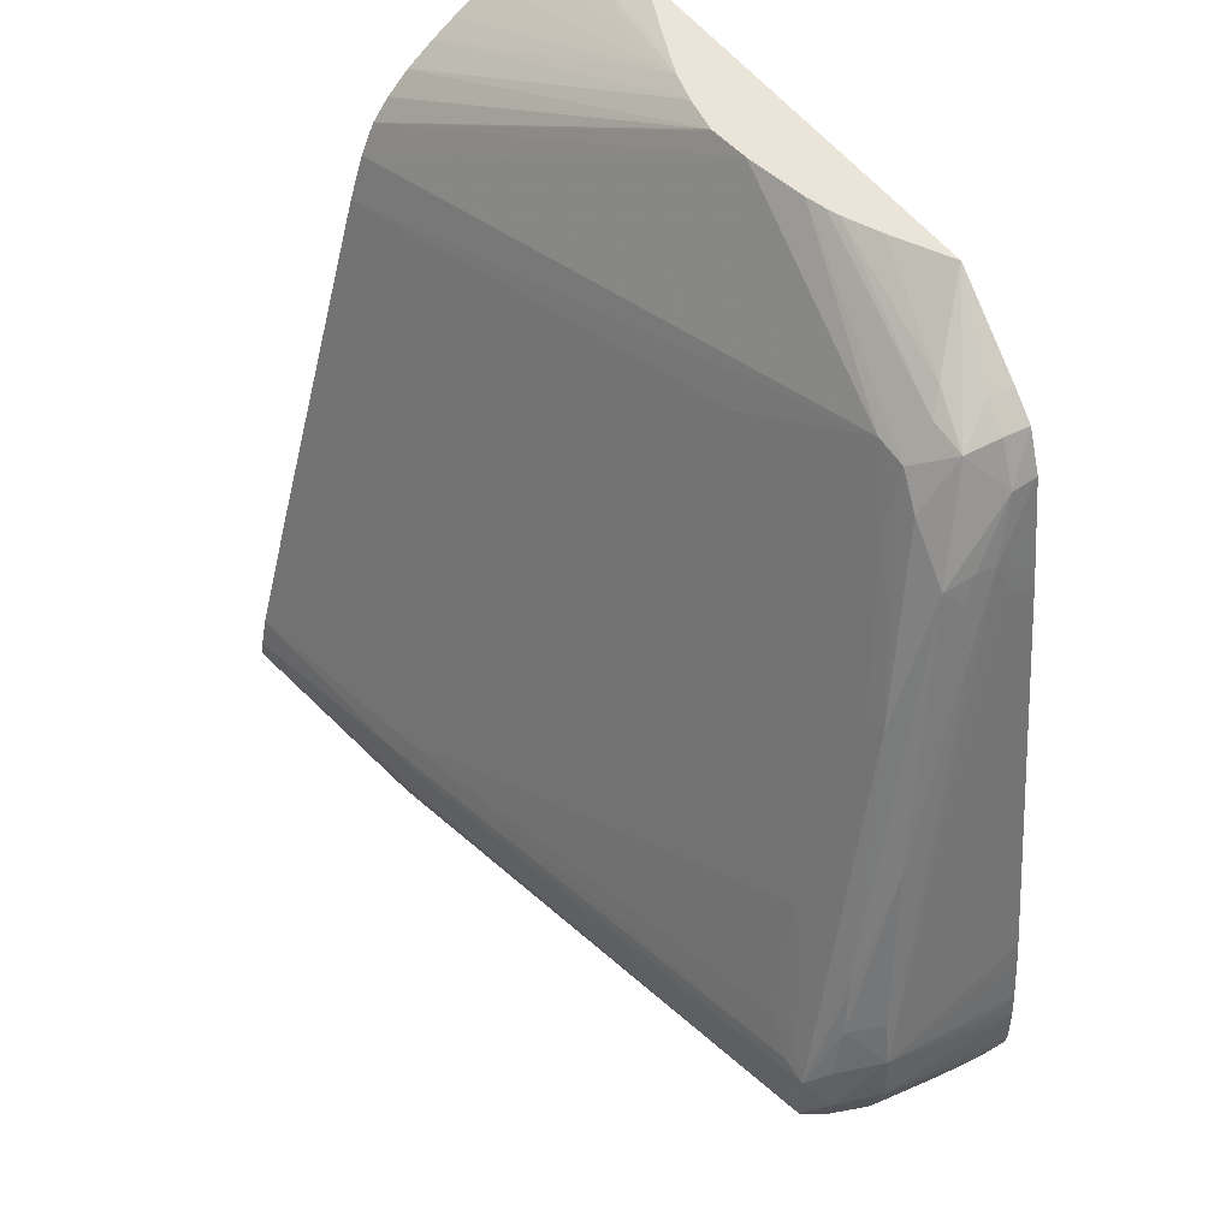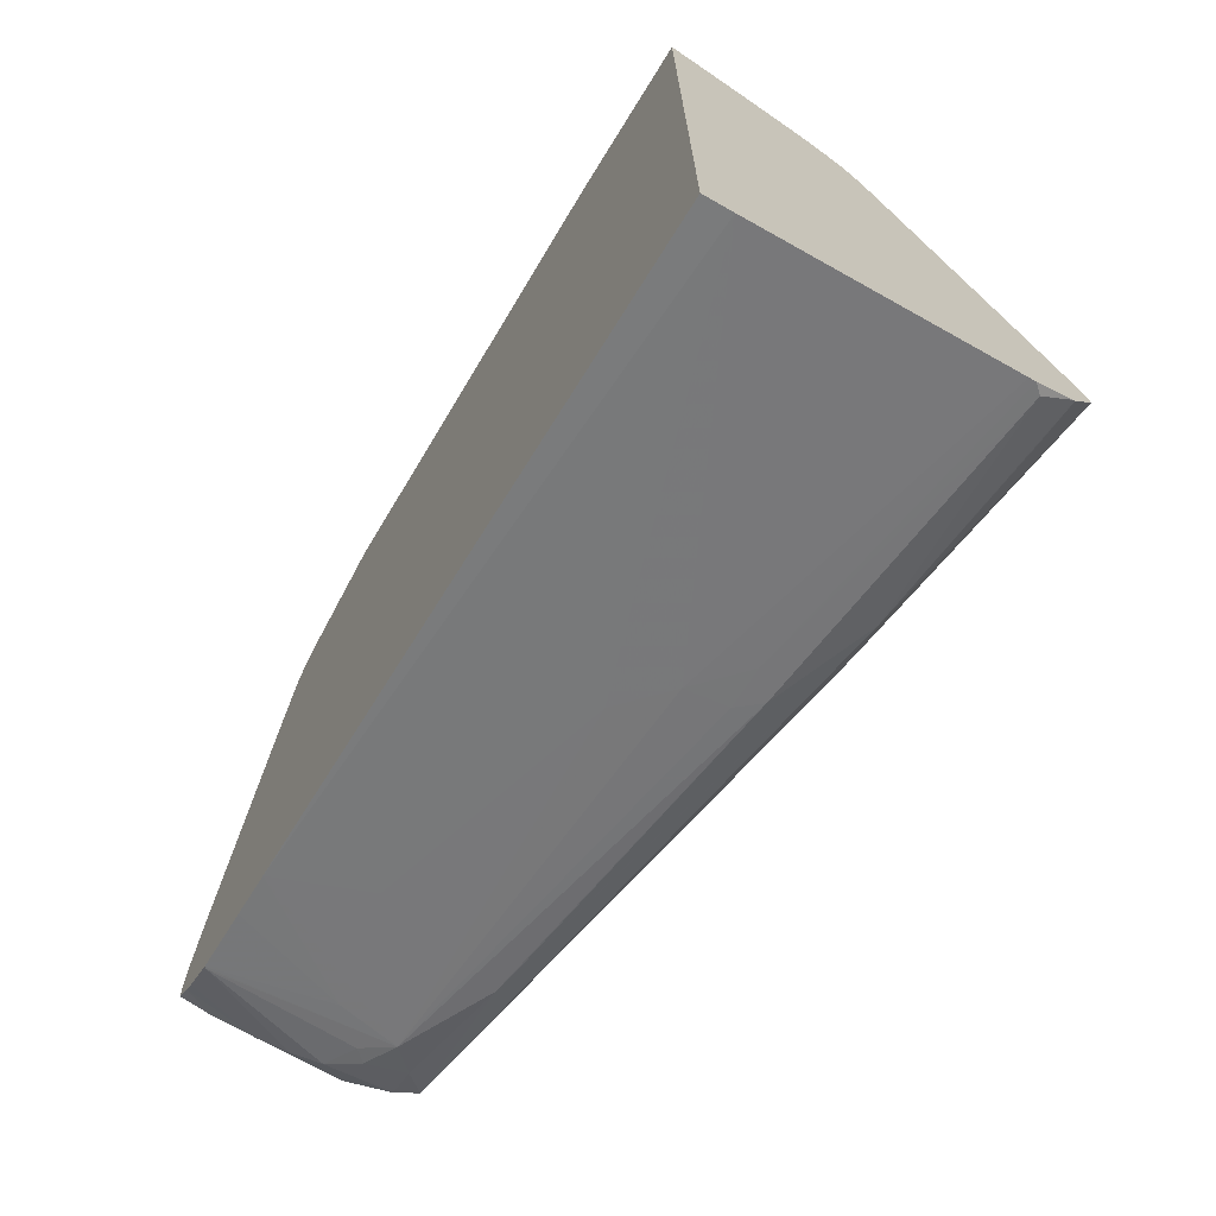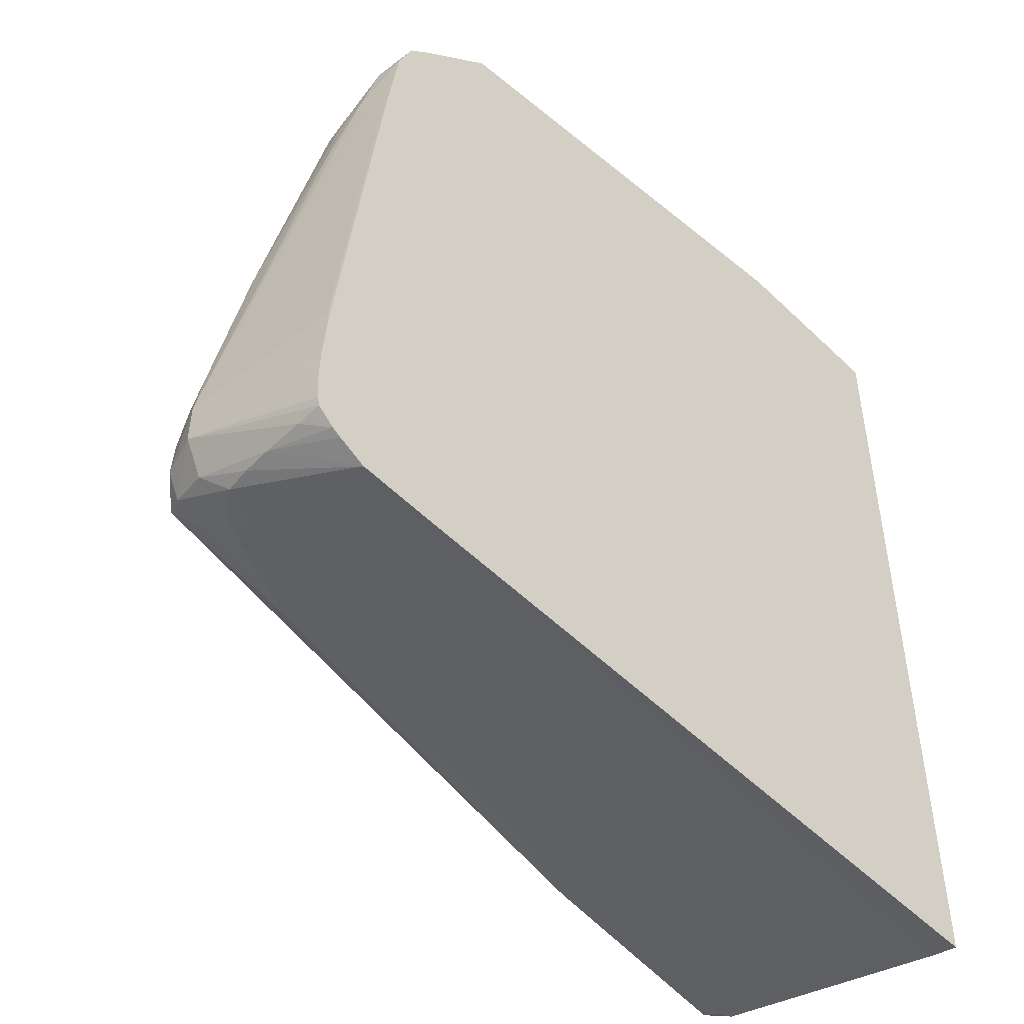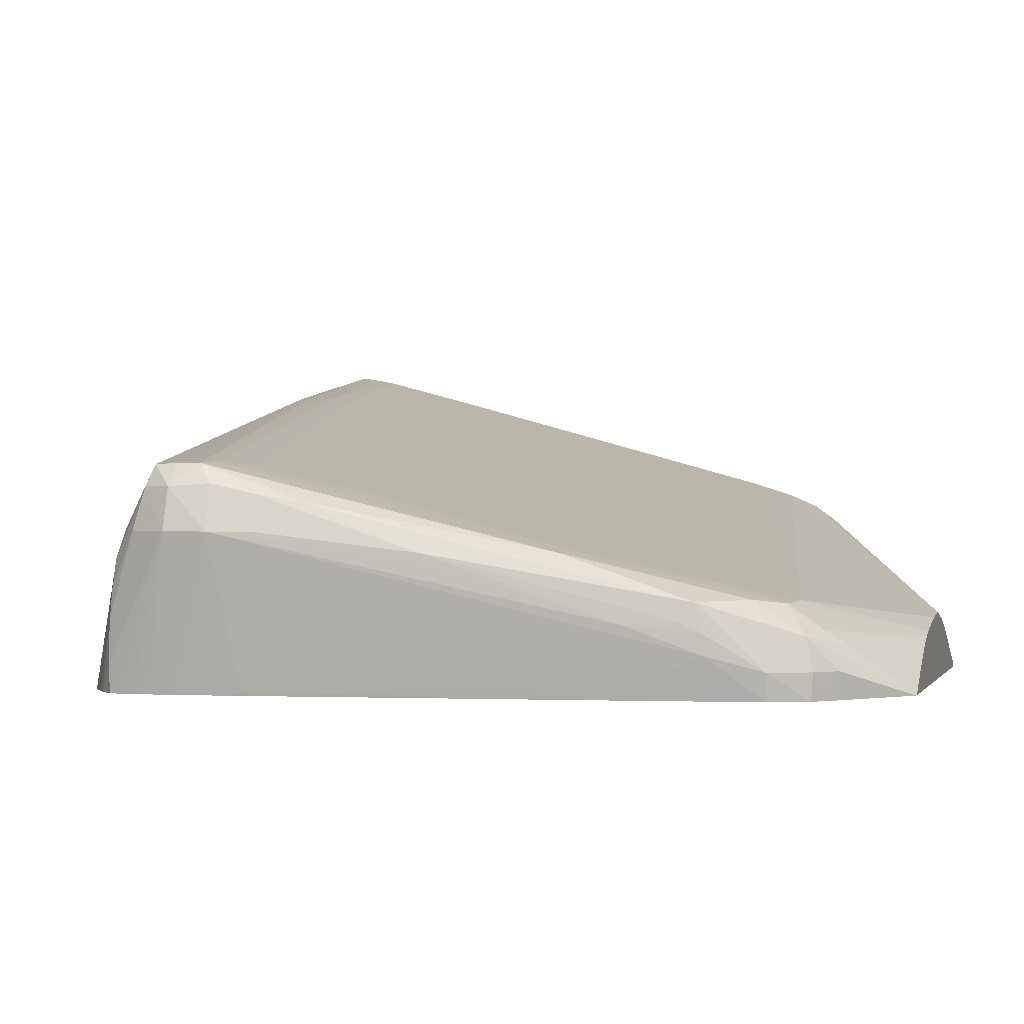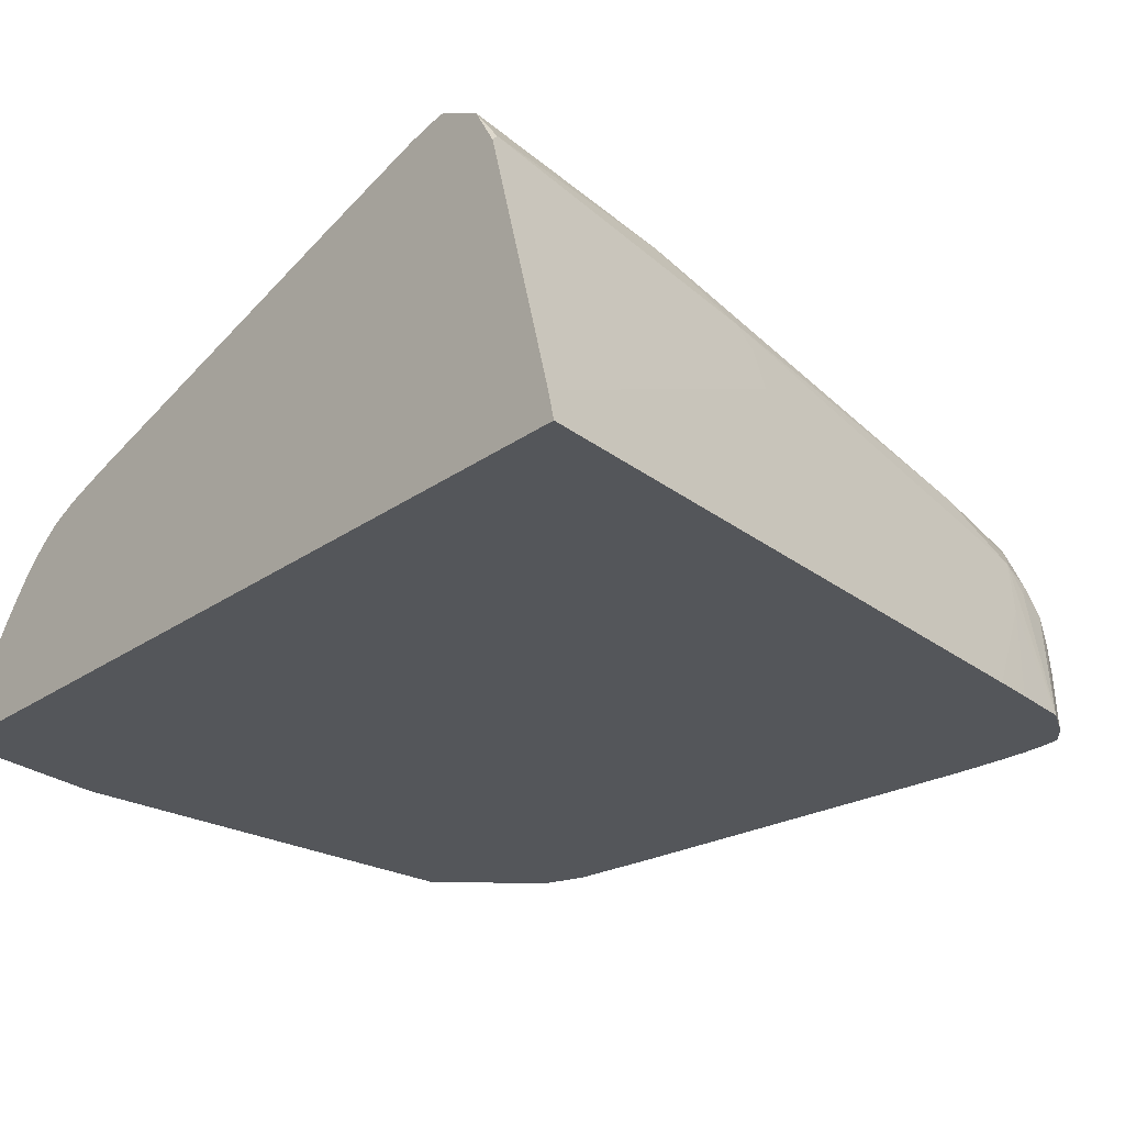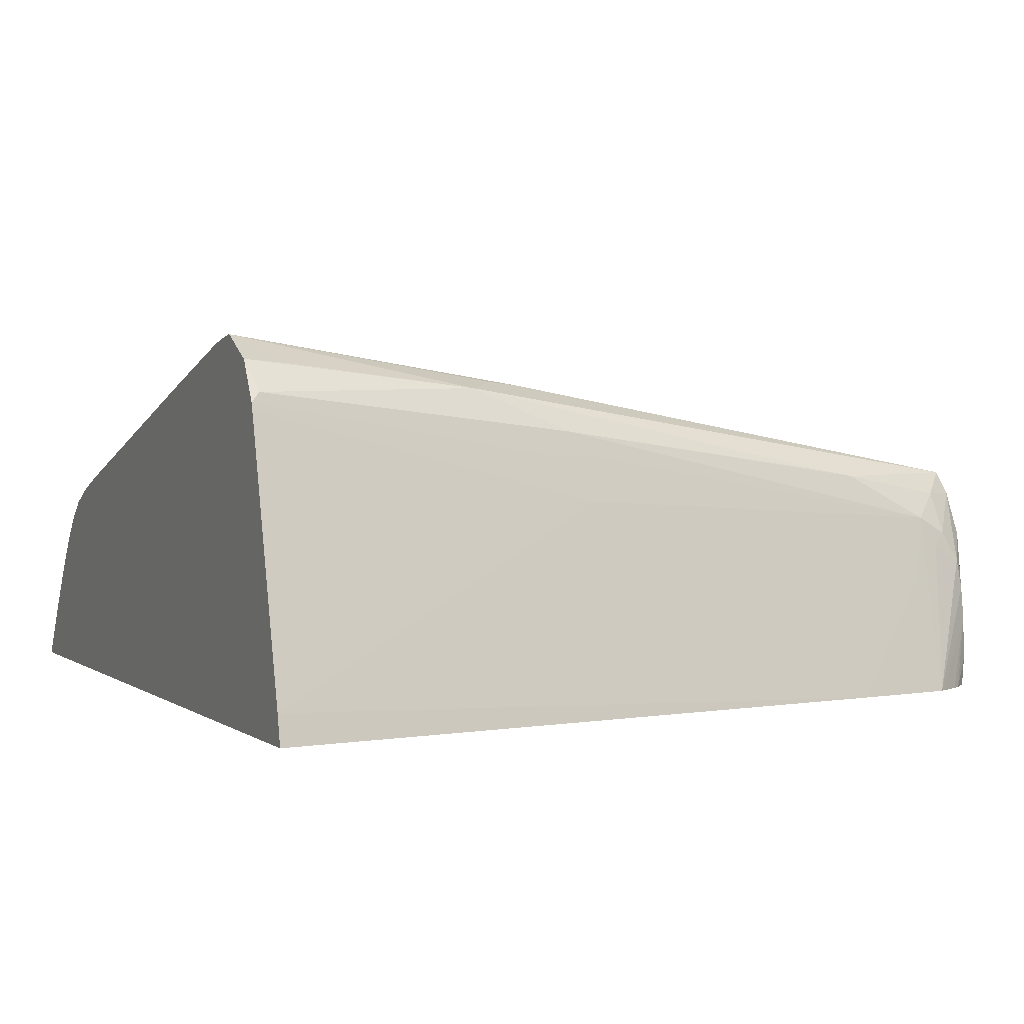
<metadata>
{"format":"obj","ext":"obj","renderer":"f3d","projection":"perspective","resolution":1024,"background":"white","views":[{"elev":44.5,"azim":-120.7,"up":"+Z"},{"elev":-72.2,"azim":58.9,"up":"+Z"},{"elev":-48.1,"azim":-42.4,"up":"+Z"},{"elev":-0.2,"azim":-74.6,"up":"+Y"},{"elev":-25.4,"azim":138.4,"up":"+Y"},{"elev":2.2,"azim":156.2,"up":"+Y"}]}
</metadata>
<code>
v -0.006405 0.005753 -0.02385
v -0.006405 0.005977 -0.024
v -0.01329 0.006963 -0.02313
v -0.01281 0.006786 -0.02313
v -0.01063 0.005944 -0.02313
v -0.01027 0.005753 -0.02313
v -0.006405 0.005753 -0.04392
v -0.006405 0.006414 -0.02428
v -0.01413 0.007179 -0.02313
v -0.006405 0.007207 -0.0248
v -0.006405 0.00727 -0.02484
v -0.006405 0.007648 -0.02511
v -0.006405 0.007994 -0.02535
v -0.006405 0.008489 -0.02572
v -0.02053 0.005753 -0.02313
v -0.02108 0.005753 -0.04156
v -0.006405 0.006405 -0.04377
v -0.01511 0.007348 -0.02313
v -0.006405 0.009081 -0.02621
v -0.006405 0.009098 -0.02622
v -0.0205 0.00577 -0.02313
v -0.0217 0.006904 -0.02449
v -0.02278 0.007117 -0.02521
v -0.02235 0.006373 -0.02457
v -0.0223 0.005753 -0.02461
v -0.02203 0.005753 -0.0414
v -0.02304 0.008334 -0.04059
v -0.02342 0.00974 -0.04018
v -0.02047 0.007774 -0.04116
v -0.006405 0.008376 -0.04325
v -0.0152 0.009314 -0.04162
v -0.01422 0.01029 -0.04153
v -0.0152 0.007344 -0.02313
v -0.006405 0.009572 -0.02672
v -0.006405 0.009589 -0.02674
v -0.006405 0.009939 -0.02721
v -0.006405 0.009949 -0.02723
v -0.01924 0.006435 -0.02313
v -0.01842 0.006802 -0.02313
v -0.02204 0.007228 -0.02493
v -0.02288 0.006373 -0.02506
v -0.02206 0.007778 -0.0257
v -0.02261 0.00787 -0.02637
v -0.02353 0.007843 -0.02745
v -0.02328 0.006373 -0.02598
v -0.02264 0.005753 -0.02492
v -0.02336 0.005753 -0.04117
v -0.02149 0.01074 -0.04017
v -0.01379 0.01178 -0.04119
v -0.01416 0.01127 -0.04127
v -0.0234 0.005791 -0.04115
v -0.0238 0.009087 -0.04026
v -0.02408 0.009374 -0.04011
v -0.02402 0.01029 -0.0397
v -0.006405 0.01128 -0.04249
v -0.01324 0.01127 -0.04142
v -0.006405 0.01221 -0.04224
v -0.01615 0.00727 -0.02313
v -0.006405 0.01026 -0.02792
v -0.01814 0.006897 -0.02313
v -0.01765 0.007021 -0.02313
v -0.02283 0.005753 -0.0251
v -0.02135 0.007829 -0.02554
v -0.02206 0.007921 -0.02619
v -0.02357 0.008847 -0.0303
v -0.02364 0.007968 -0.02811
v -0.02453 0.008867 -0.0332
v -0.02365 0.00745 -0.02784
v -0.02356 0.007188 -0.02729
v -0.02454 0.009839 -0.03518
v -0.02467 0.009953 -0.03578
v -0.02356 0.006726 -0.02729
v -0.02319 0.005753 -0.02598
v -0.02346 0.005753 -0.04112
v -0.01158 0.0127 -0.04113
v -0.02084 0.01085 -0.04025
v -0.02451 0.01078 -0.03922
v -0.006587 0.01258 -0.04211
v -0.02458 0.007353 -0.04028
v -0.02454 0.008073 -0.04023
v -0.02445 0.008727 -0.04018
v -0.02469 0.01029 -0.03939
v -0.006405 0.01237 -0.04219
v -0.006405 0.01027 -0.02794
v -0.006405 0.01057 -0.02889
v -0.006405 0.01058 -0.02892
v -0.01814 0.008633 -0.02696
v -0.02206 0.008144 -0.02696
v -0.02304 0.008891 -0.03015
v -0.02304 0.009091 -0.03088
v -0.02402 0.01072 -0.03748
v -0.02457 0.01081 -0.03815
v -0.02453 0.008659 -0.0332
v -0.02385 0.007353 -0.02892
v -0.02483 0.01012 -0.03676
v -0.02509 0.009314 -0.03676
v -0.02525 0.009314 -0.03774
v -0.02344 0.005753 -0.02791
v -0.02332 0.005753 -0.02696
v -0.02398 0.007353 -0.0299
v -0.02359 0.006388 -0.02803
v -0.02349 0.005753 -0.0283
v -0.02399 0.005753 -0.04078
v -0.01226 0.01285 -0.04046
v -0.006405 0.01377 -0.04069
v -0.007353 0.01317 -0.04154
v -0.006405 0.01324 -0.04168
v -0.02498 0.01029 -0.03872
v -0.02456 0.0108 -0.03872
v -0.02402 0.01091 -0.03872
v -0.01295 0.01278 -0.04027
v -0.006405 0.0132 -0.04171
v -0.02419 0.005753 -0.04065
v -0.02458 0.006373 -0.04031
v -0.02526 0.009314 -0.03872
v -0.02485 0.009314 -0.03962
v -0.006405 0.01075 -0.0295
v -0.02206 0.008414 -0.02794
v -0.006405 0.01075 -0.02953
v -0.006405 0.01269 -0.03641
v -0.006405 0.01283 -0.03693
v -0.01189 0.01276 -0.03916
v -0.02304 0.01016 -0.0348
v -0.0234 0.01077 -0.03731
v -0.02402 0.01085 -0.03797
v -0.01128 0.01298 -0.0397
v -0.01224 0.01284 -0.0397
v -0.0188 0.01179 -0.03909
v -0.02489 0.01035 -0.03779
v -0.02464 0.005753 -0.0393
v -0.02474 0.006373 -0.03872
v -0.02462 0.005753 -0.03872
v -0.02455 0.005753 -0.03774
v -0.02453 0.005753 -0.03752
v -0.02452 0.005833 -0.03718
v -0.02409 0.007353 -0.03088
v -0.02353 0.005873 -0.02842
v -0.02449 0.005753 -0.0371
v -0.01295 0.01278 -0.04002
v -0.006405 0.01373 -0.04039
v -0.02456 0.005753 -0.04028
v -0.02463 0.005753 -0.0397
v -0.02461 0.005753 -0.04006
v -0.006405 0.0136 -0.03972
v -0.006405 0.0136 -0.03974
f 71 92 95
f 72 98 99
f 67 94 68
f 72 94 97
f 72 97 100
f 72 99 73
f 70 92 71
f 67 95 96
f 68 94 69
f 67 97 93
f 67 96 97
f 67 71 95
f 67 93 94
f 72 100 101
f 69 94 72
f 72 101 102
f 78 107 112
f 74 103 79
f 79 113 114
f 66 71 67
f 79 103 113
f 78 112 83
f 77 111 104
f 77 110 111
f 72 102 98
f 77 109 110
f 77 82 108
f 75 77 104
f 75 107 78
f 75 106 107
f 75 105 106
f 75 104 105
f 77 108 109
f 65 92 70
f 48 76 49
f 65 90 91
f 51 80 81
f 51 74 79
f 49 56 50
f 49 78 56
f 49 75 78
f 49 76 75
f 51 81 52
f 48 77 75
f 48 75 76
f 47 74 51
f 45 73 62
f 45 72 73
f 45 69 72
f 79 114 115
f 48 54 77
f 65 91 92
f 52 81 53
f 53 82 54
f 65 89 90
f 65 88 89
f 64 88 65
f 63 88 64
f 63 87 88
f 63 86 87
f 53 81 82
f 63 85 86
f 59 84 63
f 58 63 61
f 58 59 63
f 56 83 57
f 56 78 83
f 54 82 77
f 63 84 85
f 79 115 116
f 121 144 122
f 80 116 81
f 105 107 106
f 105 126 140
f 105 139 126
f 105 111 139
f 104 111 105
f 102 135 138
f 110 128 139
f 102 137 135
f 101 135 137
f 100 136 101
f 97 136 100
f 97 101 136
f 97 135 101
f 97 134 135
f 101 137 102
f 97 133 134
f 110 139 111
f 114 141 115
f 134 138 135
f 130 132 131
f 127 139 128
f 126 139 127
f 126 145 140
f 122 124 123
f 113 141 114
f 122 125 124
f 122 145 126
f 122 144 145
f 44 71 66
f 115 143 142
f 115 141 143
f 115 142 130
f 122 126 125
f 79 116 80
f 97 132 133
f 97 130 131
f 90 118 122
f 90 123 91
f 89 118 90
f 88 118 89
f 87 122 118
f 87 121 122
f 90 122 123
f 87 120 121
f 87 117 119
f 87 118 88
f 86 117 87
f 82 116 115
f 82 115 108
f 81 116 82
f 87 119 120
f 97 131 132
f 91 124 125
f 91 123 124
f 97 115 130
f 97 108 115
f 97 129 108
f 95 97 96
f 95 129 97
f 93 97 94
f 91 125 92
f 92 129 95
f 92 109 108
f 92 110 109
f 92 128 110
f 92 127 128
f 92 126 127
f 92 125 126
f 92 108 129
f 44 70 71
f 51 79 80
f 44 69 45
f 1 34 20
f 1 35 34
f 1 36 35
f 1 37 36
f 1 59 37
f 1 84 59
f 1 20 19
f 1 85 84
f 1 117 86
f 1 119 117
f 1 120 119
f 1 121 120
f 1 144 121
f 1 145 144
f 1 86 85
f 1 140 145
f 1 19 14
f 1 13 12
f 3 21 15
f 3 38 21
f 3 39 38
f 3 60 39
f 3 61 60
f 3 58 61
f 1 14 13
f 3 33 58
f 3 9 18
f 2 8 3
f 1 8 2
f 1 10 8
f 1 11 10
f 1 12 11
f 3 18 33
f 1 105 140
f 1 112 107
f 1 83 112
f 1 102 138
f 1 98 102
f 1 99 98
f 1 73 99
f 1 62 73
f 1 46 62
f 1 138 134
f 1 25 46
f 1 6 15
f 1 5 6
f 1 4 5
f 1 3 4
f 1 2 3
f 44 65 70
f 1 15 25
f 1 134 133
f 1 133 132
f 1 132 130
f 1 57 83
f 1 55 57
f 1 30 55
f 1 17 30
f 1 7 17
f 1 16 7
f 1 26 16
f 1 47 26
f 1 74 47
f 1 103 74
f 1 113 103
f 1 141 113
f 1 143 141
f 1 142 143
f 1 130 142
f 3 15 6
f 3 6 5
f 1 107 105
f 3 8 10
f 30 32 55
f 28 54 48
f 28 53 54
f 28 52 53
f 28 51 52
f 28 47 51
f 32 57 55
f 28 31 29
f 28 50 32
f 28 49 50
f 28 48 49
f 27 47 28
f 26 47 27
f 24 46 25
f 28 32 31
f 24 41 46
f 32 50 56
f 37 59 58
f 44 68 69
f 3 5 4
f 44 67 68
f 44 66 67
f 43 65 44
f 42 65 43
f 33 37 58
f 42 64 65
f 42 61 63
f 41 62 46
f 41 45 62
f 40 61 42
f 40 60 61
f 39 60 40
f 42 63 64
f 23 45 41
f 32 56 57
f 23 44 45
f 16 27 28
f 16 26 27
f 15 24 25
f 15 23 24
f 15 21 22
f 9 20 18
f 16 28 29
f 9 19 20
f 7 16 17
f 3 14 9
f 3 13 14
f 3 12 13
f 3 11 12
f 3 10 11
f 9 14 19
f 16 29 17
f 15 22 23
f 22 38 39
f 23 40 42
f 23 41 24
f 22 40 23
f 22 39 40
f 21 38 22
f 18 37 33
f 17 29 31
f 18 36 37
f 18 35 36
f 18 34 35
f 18 20 34
f 17 32 30
f 17 31 32
f 23 43 44
f 23 42 43

</code>
